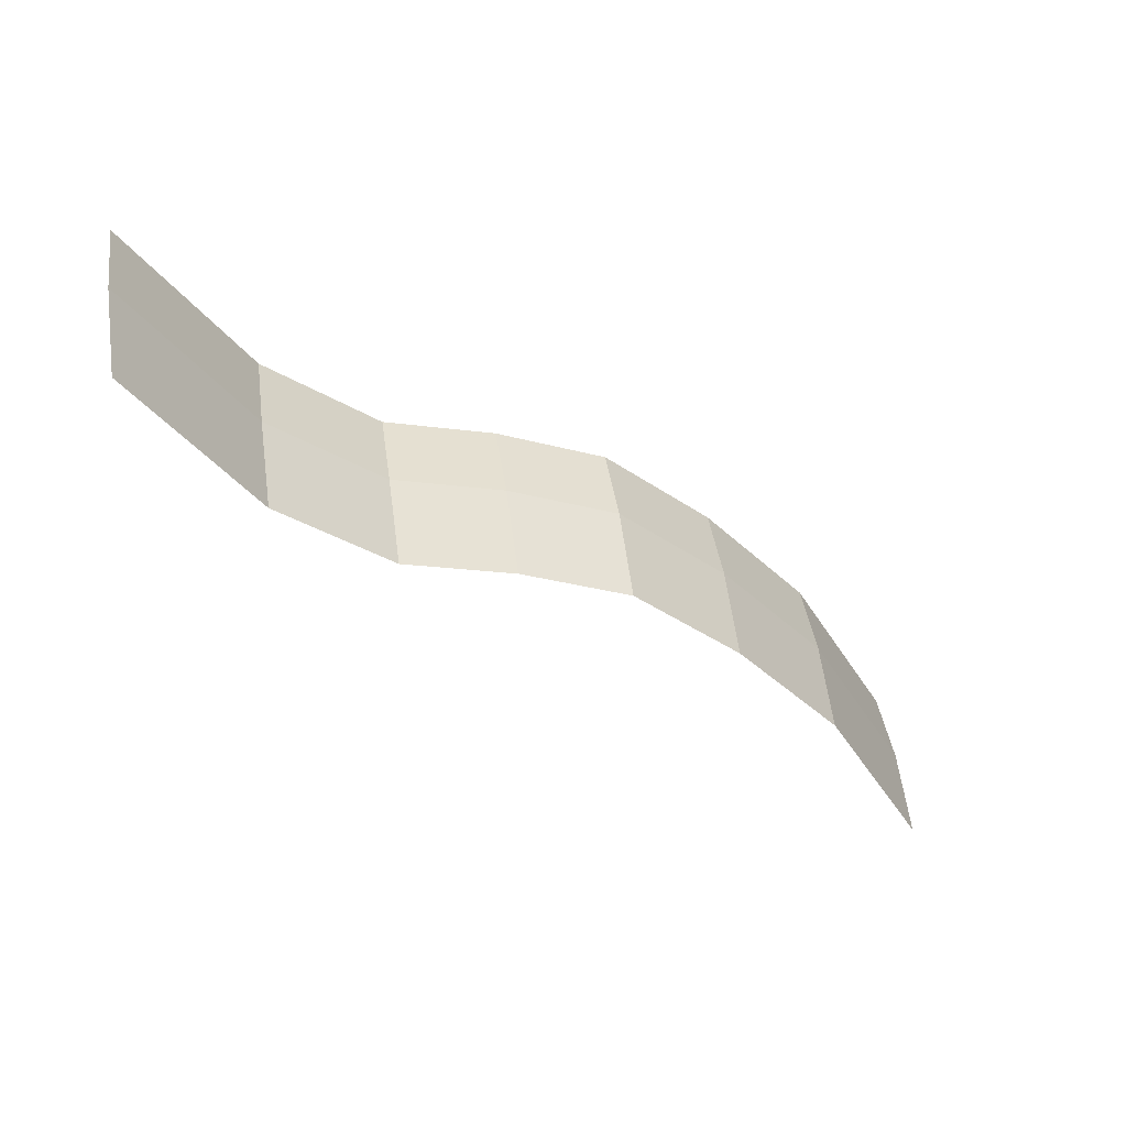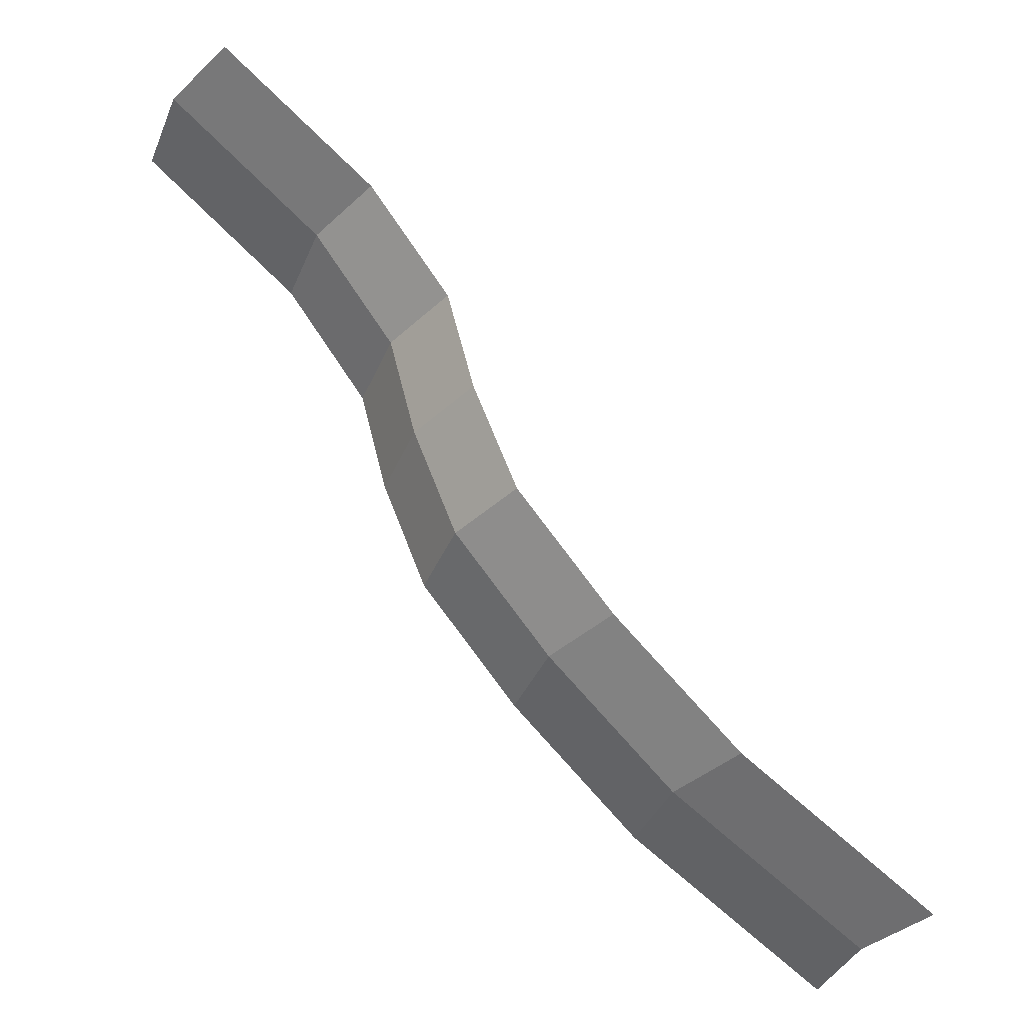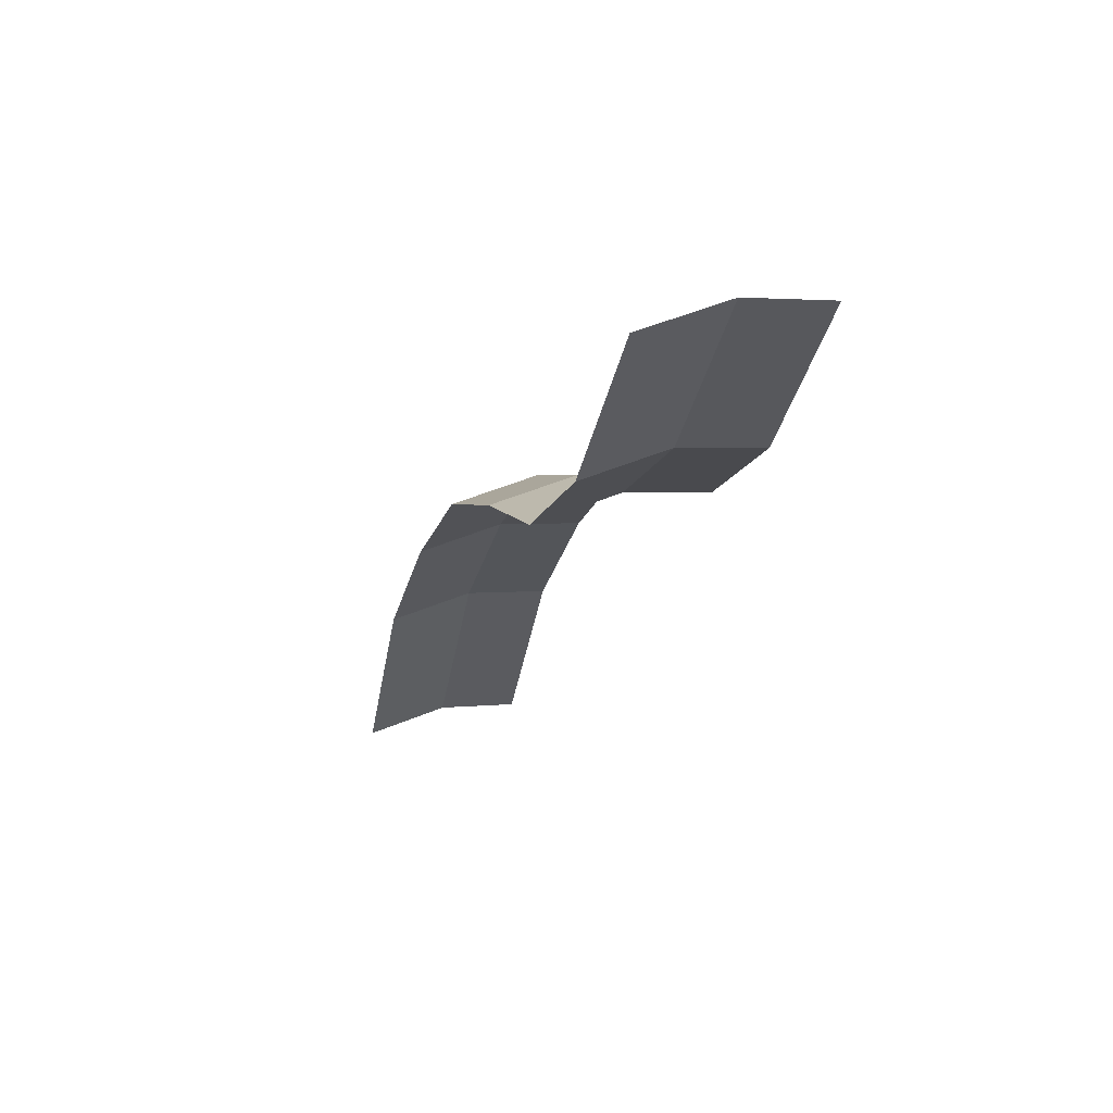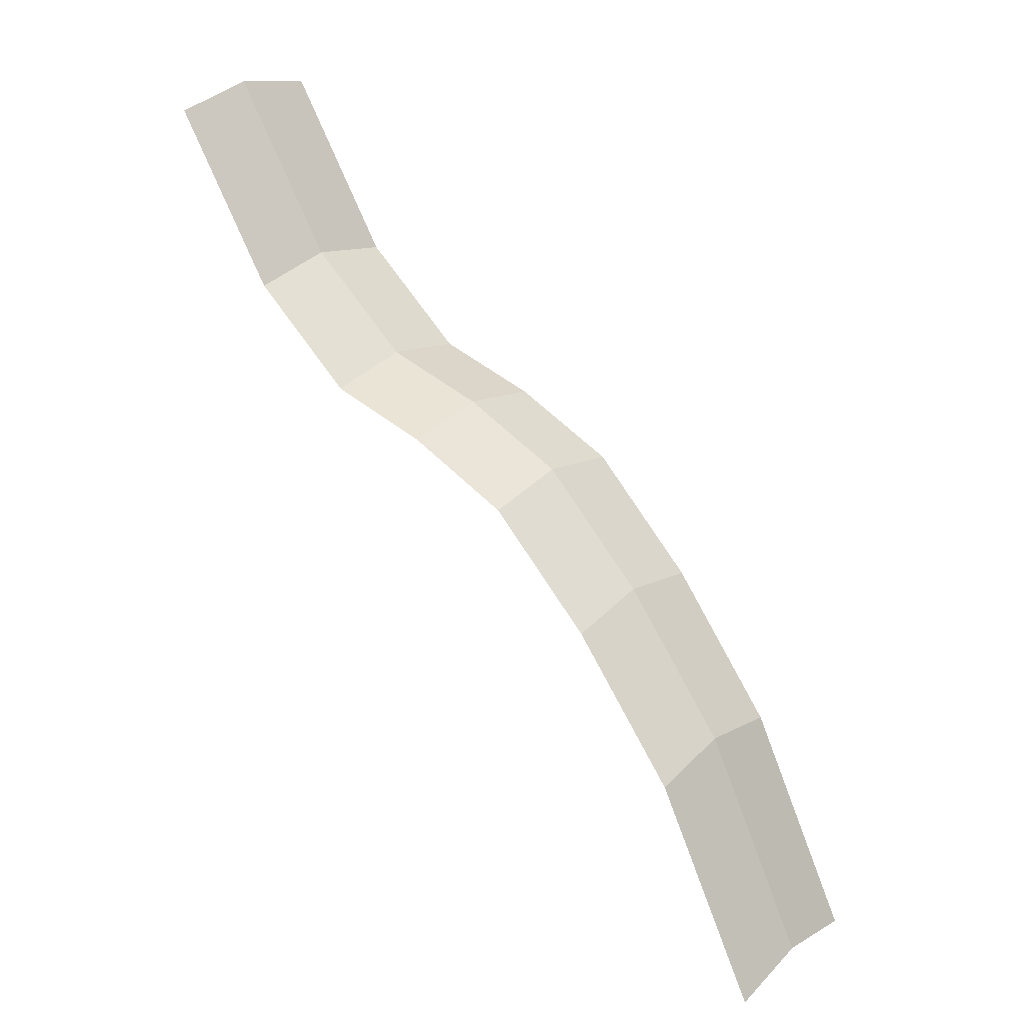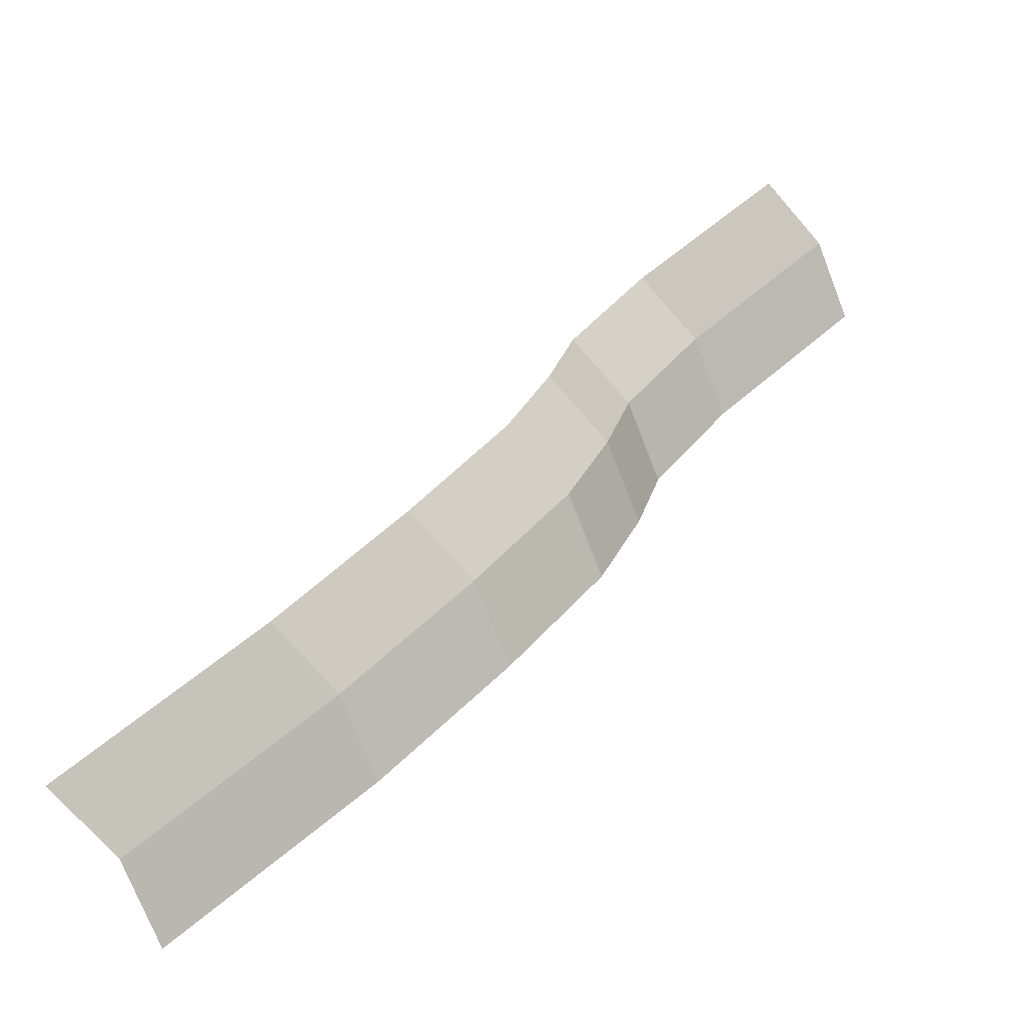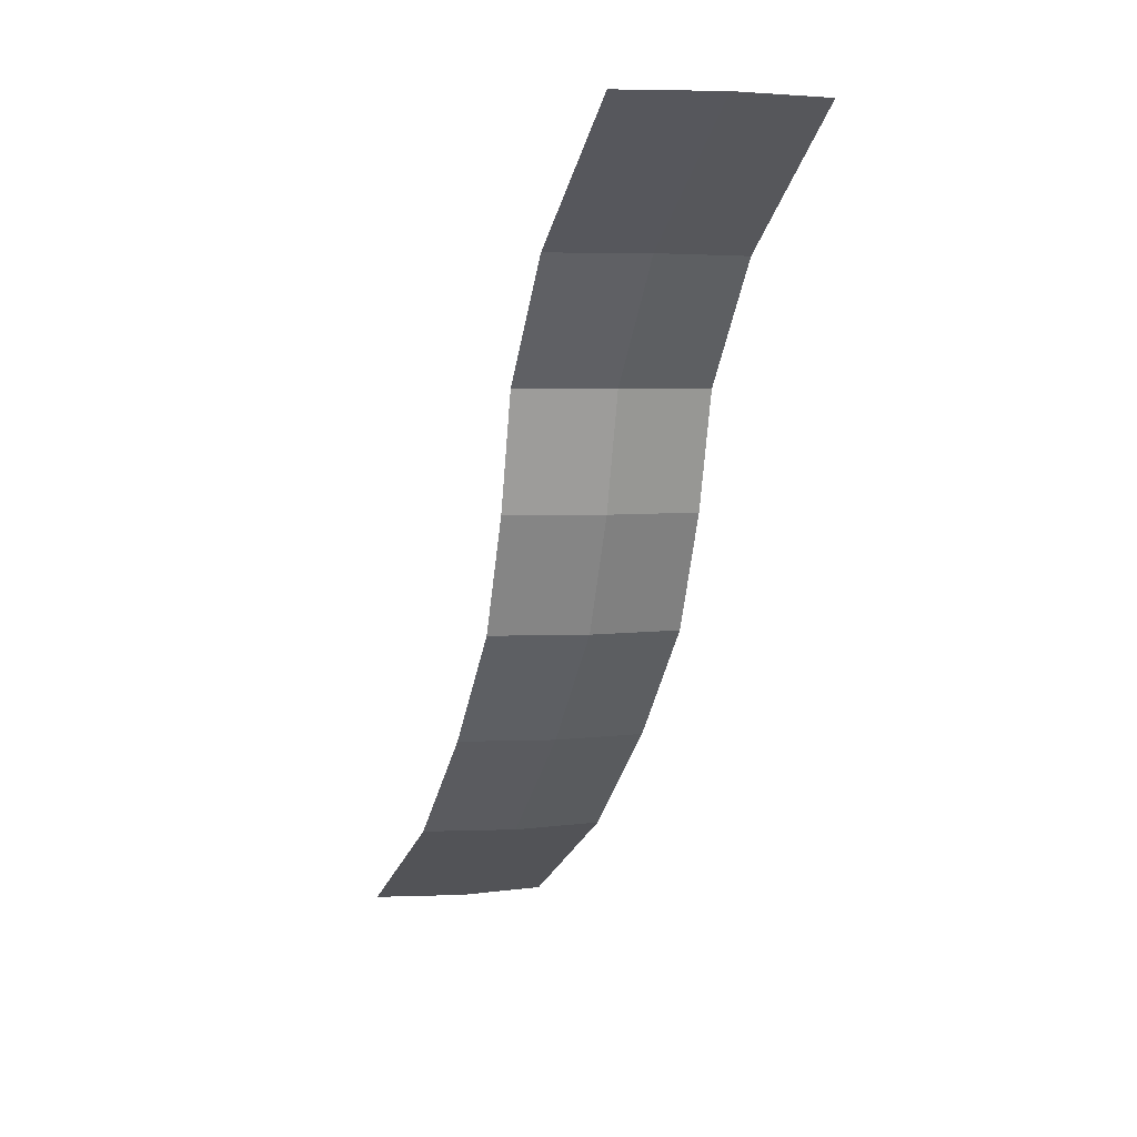
<metadata>
{"format":"obj","ext":"obj","renderer":"f3d","projection":"perspective","resolution":1024,"background":"white","views":[{"elev":49.7,"azim":82.2,"up":"+Y"},{"elev":-39.2,"azim":-121.4,"up":"+Z"},{"elev":28.1,"azim":-21.5,"up":"+Y"},{"elev":24.6,"azim":128.8,"up":"+Y"},{"elev":-74.4,"azim":121.3,"up":"+Z"},{"elev":4.1,"azim":163.3,"up":"+Z"}]}
</metadata>
<code>
o Plane
v -1 1.811 1.393
v 1 1.811 1.393
v -1 -2.061 -3.43
v 1 -2.061 -3.43
v -1 -1.159 -1.019
v 1 -4.805 -5.841
v -1 -4.805 -5.841
v 1 -1.159 -1.019
v -1 -0.131 0.1869
v 1 -7.204 -7.047
v -1 -3.249 -4.635
v 1 -1.508 -2.224
v -1 -1.508 -2.224
v 1 -3.249 -4.635
v -1 -7.204 -7.047
v 1 -0.131 0.1869
v 0 1.985 1.393
v 0 -1.886 -3.43
v 0 -0.9846 -1.019
v 0 -4.63 -5.841
v 0 -3.074 -4.635
v 0 0.04381 0.1869
v 0 -1.333 -2.224
v 0 -7.03 -7.047
f 23 12 4 18
f 22 16 8 19
f 21 14 6 20
f 18 4 14 21
f 17 2 16 22
f 19 8 12 23
f 20 6 10 24
f 7 20 24 15
f 5 19 23 13
f 1 17 22 9
f 3 18 21 11
f 11 21 20 7
f 9 22 19 5
f 13 23 18 3

</code>
